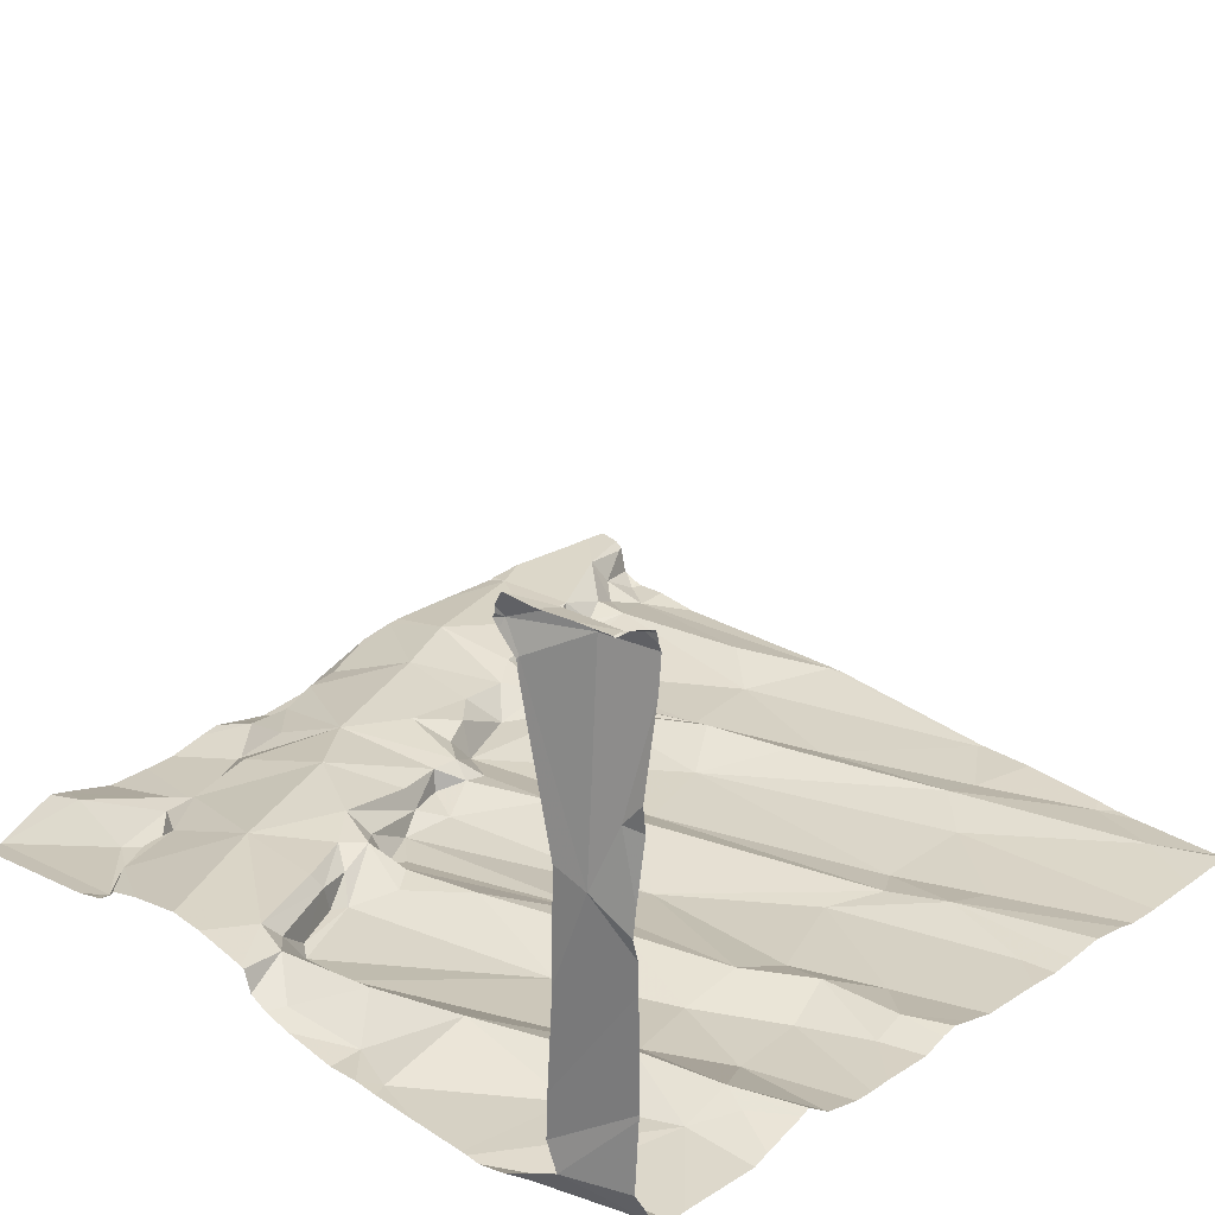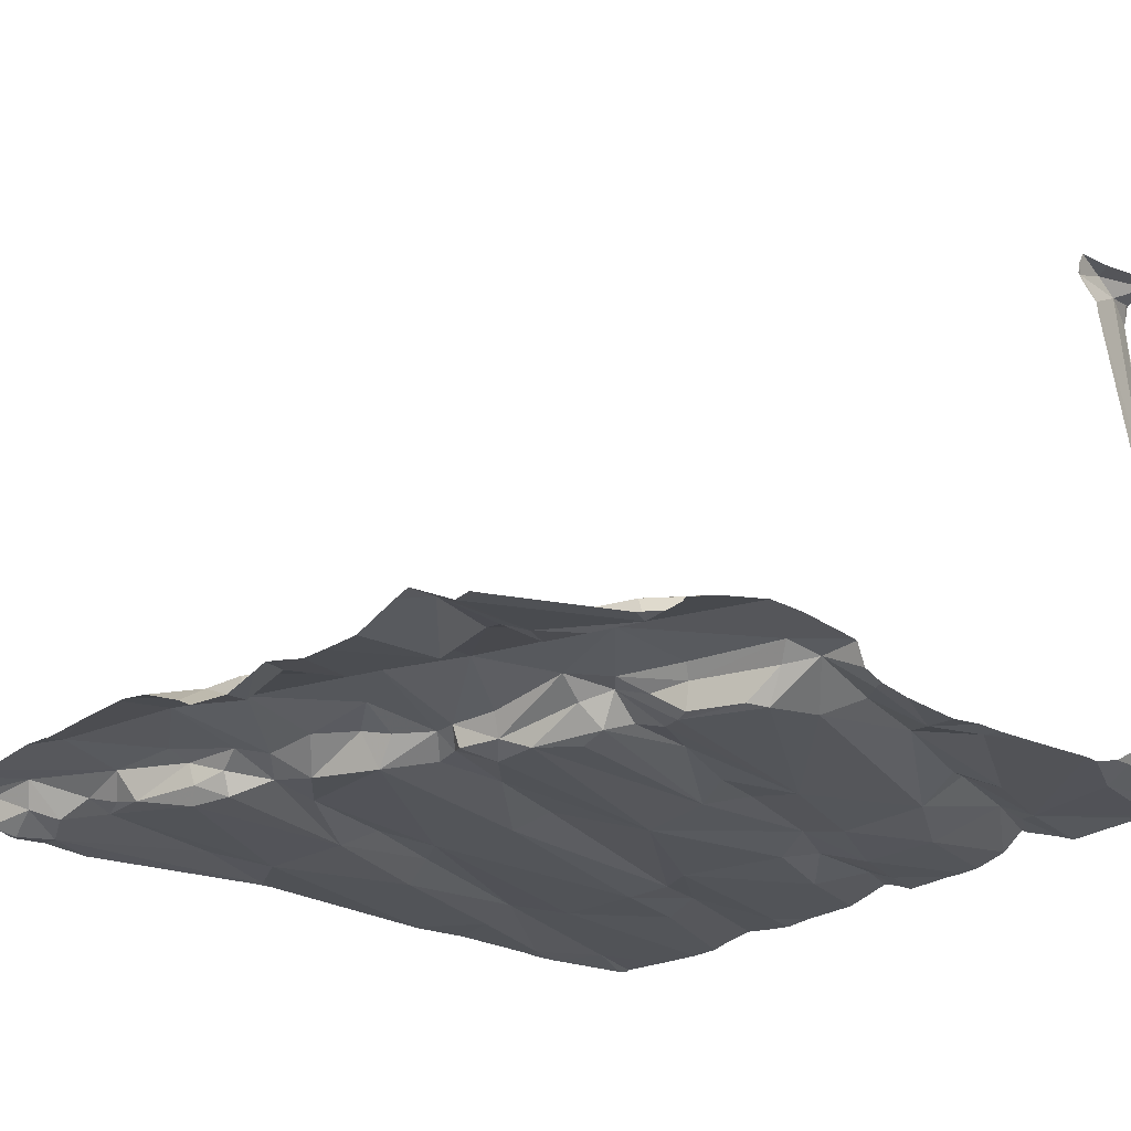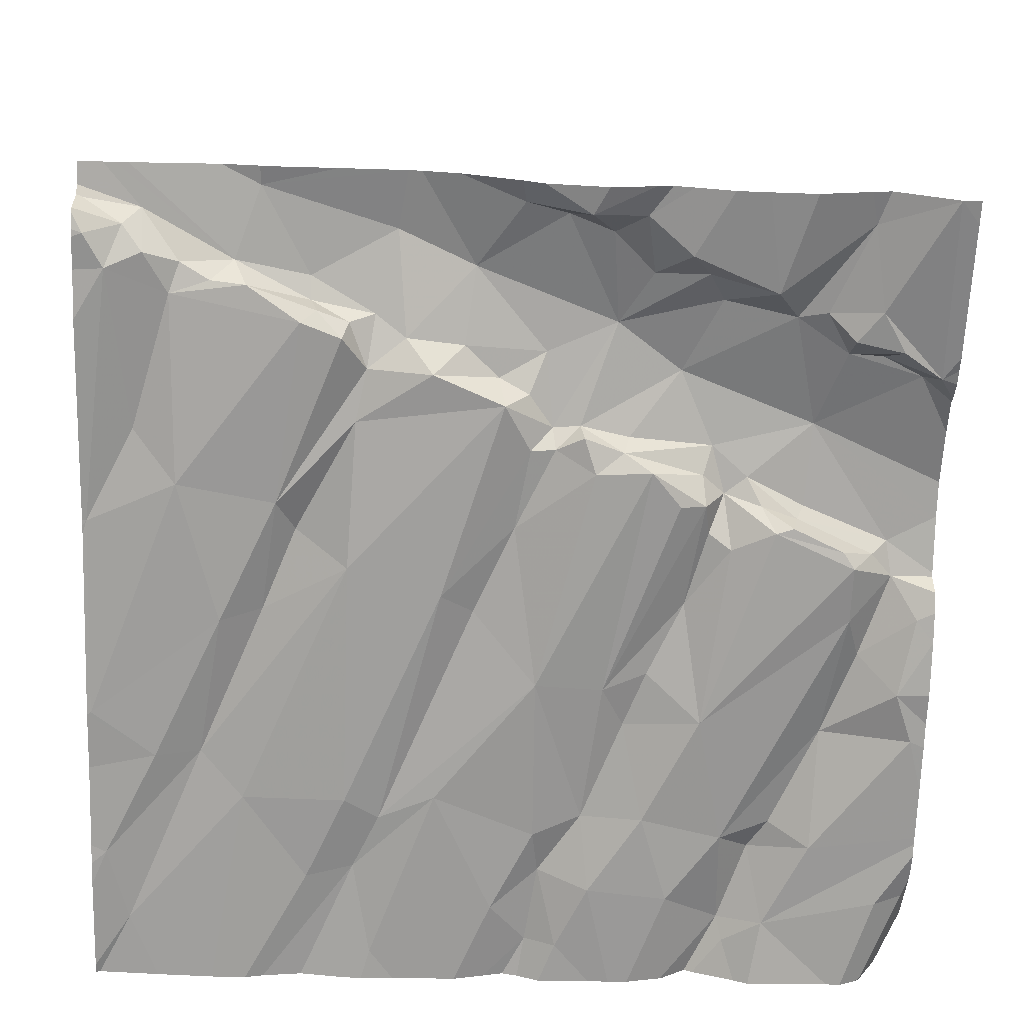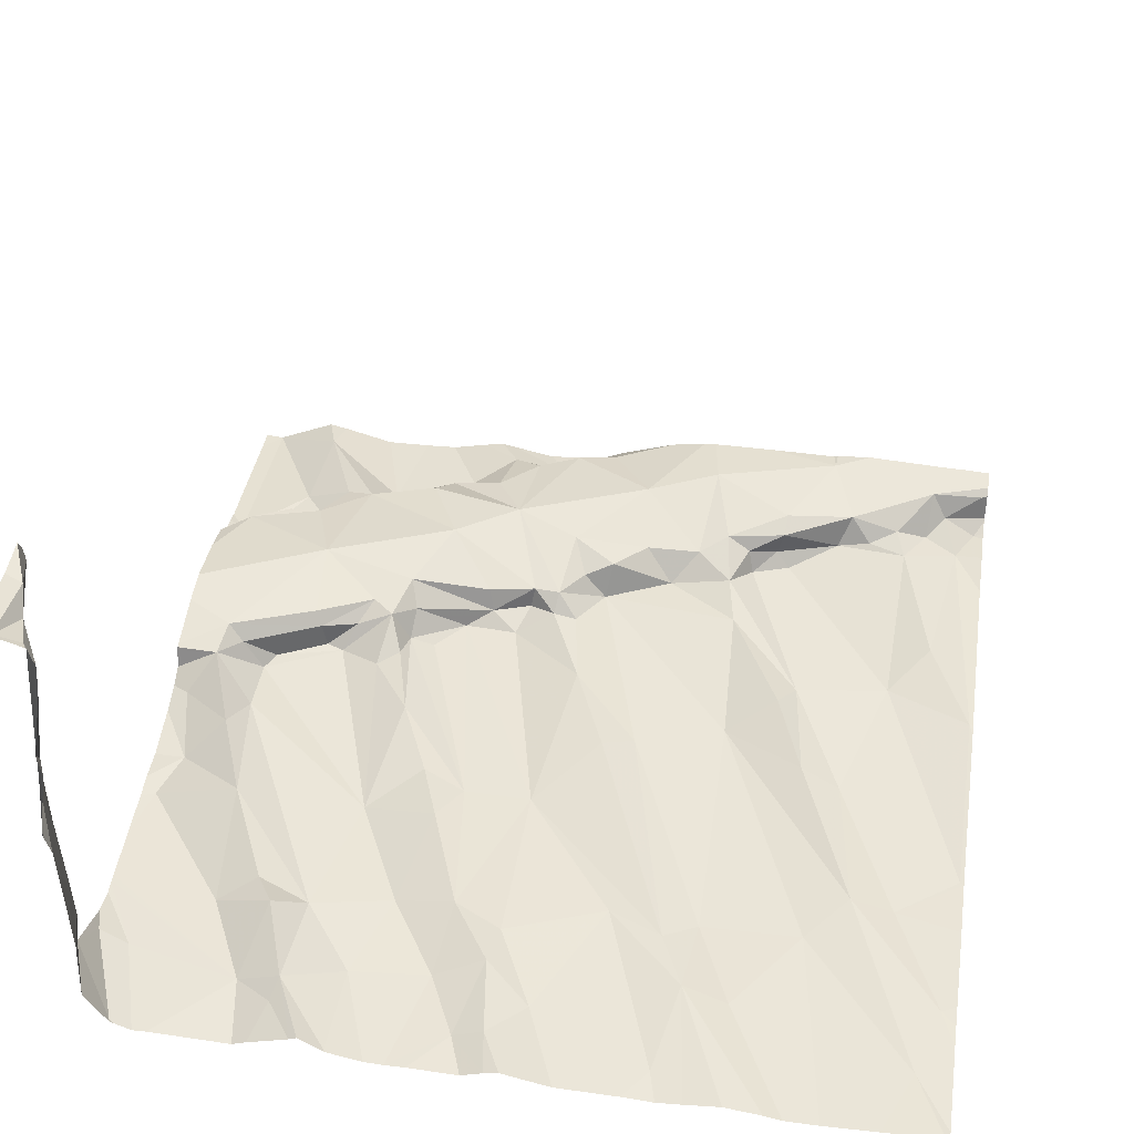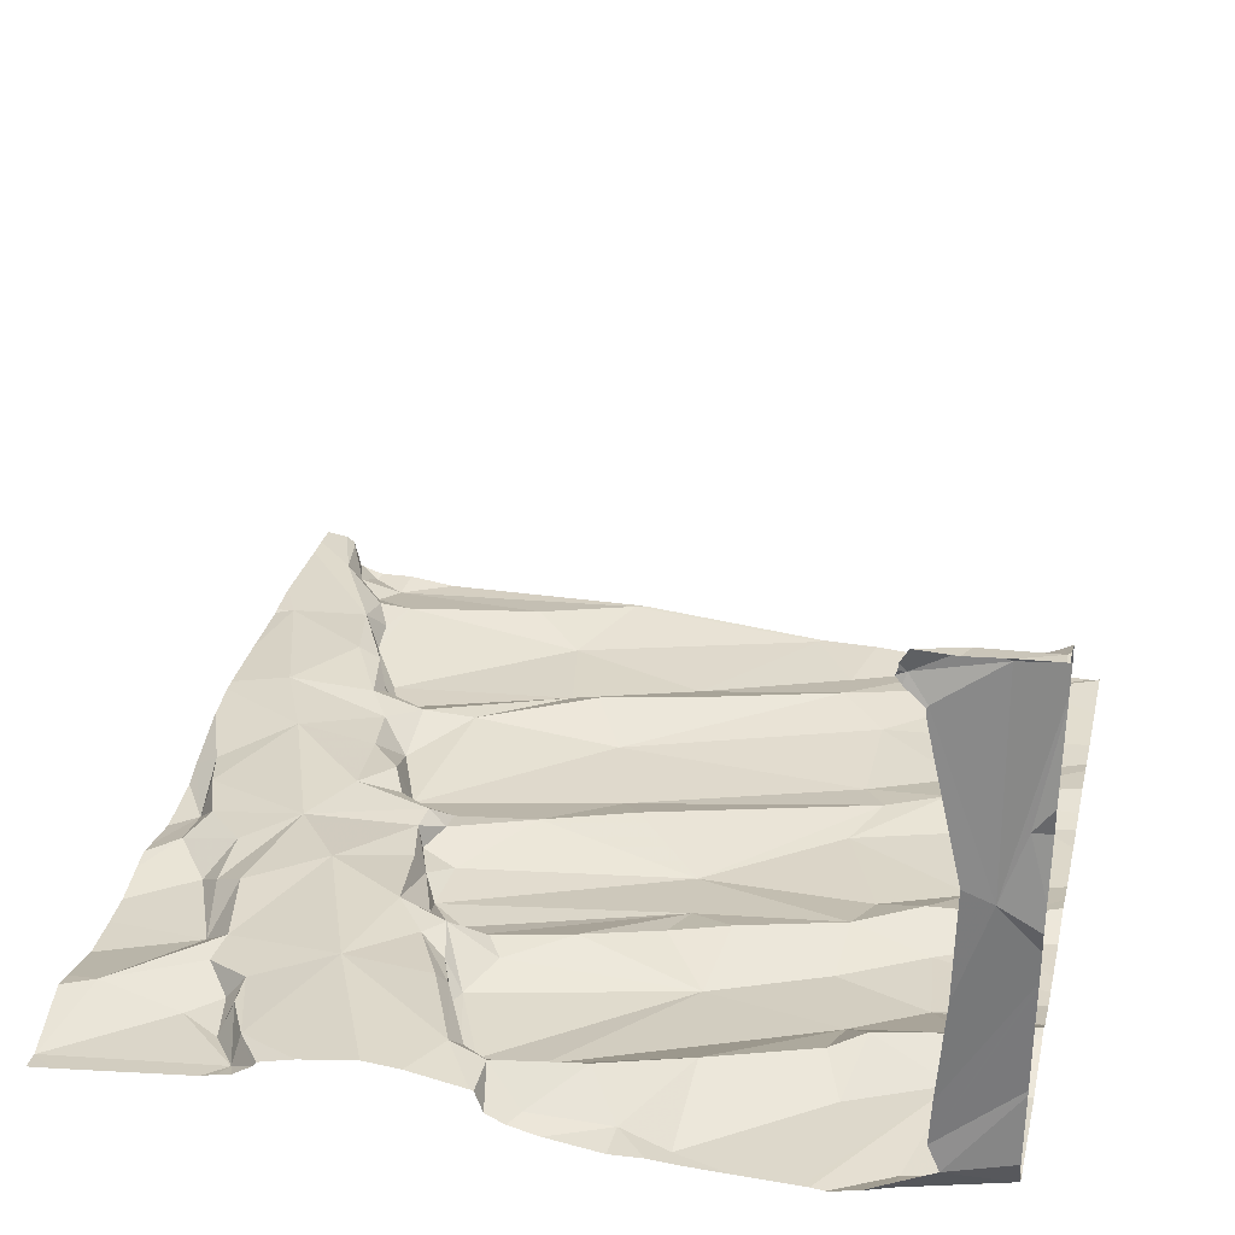
<metadata>
{"format":"obj","ext":"obj","renderer":"f3d","projection":"perspective","resolution":1024,"background":"white","views":[{"elev":26.5,"azim":-45.5,"up":"+Z"},{"elev":-21.7,"azim":-128.2,"up":"+Z"},{"elev":-68.5,"azim":178.3,"up":"+Z"},{"elev":44.8,"azim":8.5,"up":"+Z"},{"elev":31.7,"azim":-77.0,"up":"+Z"}]}
</metadata>
<code>
v -146.3 264.3 502.3
v -146.2 266.2 501.1
v -144.4 265.4 501.1
v -146.2 266.2 501.1
v -145.3 266.2 501.2
v -145.5 266.2 501.1
v -145.1 266.2 501.2
v -145.4 266.2 501.2
v -145.7 264.3 501.1
v -145.1 266.2 501.2
v -145.2 266.2 501.2
v -145.7 266.2 501.2
v -145.6 266.2 501.2
v -144.8 264.3 501.1
v -145.7 264.3 501.1
v -145.8 266.2 501.1
v -145 264.6 501.1
v -145 264.4 501.1
v -146.2 264.3 501.1
v -146.3 264.5 501.2
v -146.3 264.6 501.1
v -144.4 266.1 501.1
v -146.1 266.2 501.2
v -144.4 266.2 501.2
v -144.7 266.2 501.3
v -145.9 264.5 501.1
v -145.9 264.4 501.1
v -146 264.7 501.2
v -145.8 264.7 501.1
v -145.9 264.7 501.2
v -146.1 265.2 501.2
v -146.2 265.1 501.1
v -145.8 264.5 501.2
v -146.2 264.4 502.3
v -146.2 264.4 502.3
v -146 264.7 501.1
v -144.4 264.4 501.1
v -146.3 265 501.1
v -144.9 266.2 501.2
v -146.3 264.5 502.3
v -144.4 266.2 501.2
v -144.4 266.2 501.2
v -144.8 266.2 501.2
v -144.8 266.2 501.2
v -146.2 264.4 501.9
v -144.4 266.2 501.2
v -146.3 264.6 502.3
v -146.3 264.6 502.2
v -144.5 266.2 501.2
v -144.4 266.2 501.2
v -146.3 264.4 501.8
v -144.4 266.1 501.1
v -146.1 266.2 501.2
v -146.2 266.2 501.1
v -146.1 265 501.2
v -144.4 266 501.1
v -144.4 266.2 501.2
v -144.5 266.2 501.2
v -146.2 264.6 501.1
v -145.7 266.2 501.2
v -146.1 265.3 501.2
v -145.8 265 501.1
v -144.4 264.7 501.1
v -146.2 265.3 501.2
v -146.3 265.3 501.2
v -145.2 264.8 501.1
v -145.3 264.5 501.1
v -145.4 264.7 501.1
v -145.7 264.6 501.1
v -145.6 265.1 501.2
v -145.5 265.1 501.1
v -145.6 265 501.2
v -145.5 264.8 501.1
v -145.5 264.4 501.1
v -145.4 264.4 501.1
v -145.5 264.6 501.1
v -145.4 264.6 501.1
v -145.7 264.8 501.1
v -145.4 265.1 501.1
v -145 264.8 501.1
v -145 264.8 501.1
v -145.2 265.3 501.1
v -145.3 265.3 501.2
v -144.4 264.7 501.1
v -145.7 264.3 501.1
v -144.5 264.5 501.1
v -145 265.4 501.1
v -144.6 264.9 501.1
v -144.8 265.3 501.1
v -144.7 265.2 501.1
v -144.9 264.6 501.1
v -146.3 264.3 502.3
v -144.4 265 501.1
v -144.9 264.3 501.1
v -144.5 264.9 501.1
v -144.7 264.8 501.1
v -146 265.5 501.2
v -145.9 265.5 501.2
v -146 265.5 501.2
v -146.2 265.8 501.2
v -146.1 265.9 501.2
v -146.1 265.9 501.2
v -146.1 266.2 501.2
v -146.2 266.2 501.1
v -145.9 266 501.2
v -146.3 265.8 501.2
v -145.8 265.4 501.2
v -145.9 265.5 501.1
v -145.8 265.5 501.2
v -145.7 265.8 501.3
v -146 265.7 501.3
v -145.9 265.9 501.2
v -146 266 501.2
v -146.1 266 501.2
v -145.8 266 501.2
v -146.2 265.9 501.2
v -146.1 265.9 501.2
v -146.1 265.4 501.1
v -145.9 265.6 501.2
v -145.8 265.6 501.2
v -144.4 264.6 501.1
v -144.4 264.9 501.1
v -144.4 266.2 501.2
v -146.1 265.4 501.2
v -146.1 265.4 501.2
v -145.8 265.5 501.2
v -144.4 265 501.1
v -144.4 265 501.1
v -146 265.5 501.2
v -146.2 265.4 501.3
v -145.9 266.2 501.1
v -145.7 266.1 501.2
v -145.7 266 501.2
v -145.3 265.8 501.1
v -145.3 265.8 501.2
v -145.2 265.8 501.1
v -145.6 265.6 501.1
v -145.5 265.6 501.1
v -145.6 265.6 501.2
v -145 265.7 501.2
v -145.3 265.5 501.2
v -145.4 265.6 501.2
v -145.1 265.9 501.2
v -145 265.9 501.2
v -145 265.8 501.2
v -145.8 265.6 501.2
v -145.4 265.6 501.2
v -145.7 265.3 501.2
v -145.6 266.2 501.2
v -145.6 266 501.2
v -145.4 266.2 501.2
v -145.5 266.1 501.2
v -145.5 266.2 501.2
v -145.3 266.2 501.2
v -145.2 266 501.3
v -145.6 265.9 501.3
v -145.1 266.1 501.3
v -145.4 265.8 501.2
v -145.2 265.9 501.2
v -145.4 265.8 501.2
v -145.8 265.5 501.2
v -145.7 265.5 501.1
v -145.6 265.7 501.2
v -145.4 265.7 501.2
v -145.5 265.7 501.2
v -145.5 265.7 501.2
v -144.9 265.4 501.2
v -144.8 265.5 501.1
v -145 265.9 501.1
v -145 265.9 501.2
v -144.9 265.9 501.2
v -144.5 265.7 501.2
v -144.5 266 501.1
v -144.4 265.5 501.1
v -144.9 265.9 501.1
v -144.5 266.1 501.2
v -144.5 266.1 501.2
v -144.5 266.1 501.2
v -145 264.3 501.1
v -144.4 266.1 501.1
v -144.6 266 501.2
v -144.7 266 501.2
v -144.7 266 501.2
v -144.8 266.2 501.3
v -144.6 266 501.2
v -146.2 264.3 501.6
v -144.9 264.3 501.1
v -144.9 266 501.2
v -144.7 266 501.2
v -144.9 266 501.2
v -144.4 266.2 501.2
v -145.9 264.3 501.1
v -145.9 264.3 501.1
v -144.6 265.6 501.1
v -146.2 264.3 502.3
v -146.3 264.3 502.3
v -144.4 264.6 501.1
v -146 266.2 501.1
v -144.7 266.2 501.3
v -146.3 264.5 501.3
v -146.3 264.5 501.4
v -146.3 264.8 501.1
v -146.3 264.7 501.1
v -146.3 264.3 502.3
v -146.3 264.4 502.3
v -146.3 264.5 502.3
v -146.3 264.6 502.3
v -146.3 264.6 502.3
v -146.3 264.6 502.3
v -146.3 264.6 502.3
v -146.3 264.6 502.2
v -146.3 264.6 502.2
v -146.3 264.5 501.8
v -146.3 264.5 501.6
v -146.3 264.6 502.2
v -146.3 264.5 501.2
v -146.3 265 501.1
v -146.3 265.1 501.1
v -146.3 265 501.1
v -146.3 264.7 501.1
v -146.3 264.7 501.1
v -146.3 264.6 501.2
v -146.3 264.6 501.1
v -146.3 265.2 501.1
v -146.3 265.9 501.2
v -146.3 265.8 501.2
v -146.3 265.3 501.2
v -146.3 265.3 501.2
v -146.3 265.3 501.2
v -146.3 265.8 501.2
v -146.3 265.8 501.2
v -146.3 265.8 501.2
v -146.3 265.3 501.2
v -146.3 265.5 501.3
v -146.3 265.7 501.2
v -146.3 265.6 501.3
v -146.3 266.2 501.1
v -144.4 265.5 501.1
v -144.4 265.9 501.1
v -144.4 265.4 501.1
v -146.2 264.3 502
v -146.2 264.3 501.9
v -146.2 264.3 502.3
v -146.2 264.3 502.3
v -146.2 264.3 502.3
v -146.2 264.3 502.2
v -146.2 264.3 502.2
v -146.2 264.3 501.4
v -146.2 264.3 501.2
v -146.2 264.3 501.7
v -146.2 264.3 501.7
v -146.2 264.3 501.8
v -146.2 264.3 501.1
v -146.2 264.3 501.1
v -146.1 264.3 501.1
v -145.8 264.3 501.1
v -146.1 264.3 501.1
v -146.2 264.3 501.1
v -145.6 264.3 501.1
v -145.7 264.3 501.1
v -145.4 264.3 501.1
v -145.4 264.3 501.1
v -145.8 264.3 501.2
v -145.3 264.3 501.1
v -145.3 264.3 501.1
v -145.1 264.3 501.1
v -145.2 264.3 501.1
v -145.6 264.3 501.1
v -145.5 264.3 501.1
v -144.4 264.3 501.1
v -144.5 264.3 501.1
v -144.7 264.3 501.1
v -144.7 264.3 501.1
v -146.3 264.3 502.3
v -146.3 264.3 502.3
v -146.2 264.3 501.4
v -146.2 264.3 501.6
v -146.3 264.3 502.3
v -144.4 264.3 501.1
v -146.2 266.2 501.1
v -146.3 266.2 501.1
f 187 18 179
f 20 19 21
f 27 26 192
f 29 28 30
f 29 30 33
f 26 33 30
f 1 35 34
f 36 38 202
f 35 1 196
f 34 40 1
f 252 45 242
f 205 40 206
f 251 51 45
f 48 47 34
f 34 35 243
f 40 34 47
f 250 51 251
f 40 47 209
f 211 48 212
f 249 20 248
f 48 34 51
f 48 51 213
f 246 51 247
f 200 20 216
f 251 45 252
f 19 20 249
f 55 28 29
f 248 20 200
f 247 51 245
f 59 19 254
f 26 59 255
f 59 21 19
f 27 33 26
f 26 36 203
f 59 26 220
f 55 36 28
f 36 55 38
f 216 21 222
f 61 55 29
f 36 26 30
f 30 28 36
f 62 61 29
f 38 32 217
f 32 38 55
f 281 237 4
f 246 45 51
f 31 55 61
f 61 64 31
f 55 31 32
f 32 31 65
f 186 51 250
f 51 34 245
f 21 59 221
f 66 68 67
f 69 9 85
f 72 73 71
f 261 74 262
f 62 72 70
f 77 76 74
f 33 9 69
f 260 33 263
f 33 27 256
f 72 62 78
f 79 66 80
f 78 29 69
f 76 78 69
f 33 69 29
f 29 78 62
f 71 70 72
f 77 67 68
f 80 81 82
f 82 83 80
f 80 83 79
f 75 77 74
f 280 104 2
f 66 67 18
f 75 67 77
f 73 78 76
f 67 75 265
f 74 76 268
f 76 69 259
f 123 178 24
f 68 73 77
f 77 73 76
f 73 72 78
f 79 71 73
f 66 79 68
f 266 67 267
f 73 68 79
f 80 66 17
f 18 17 66
f 49 183 178
f 43 184 25
f 87 82 81
f 89 87 88
f 90 89 88
f 95 93 90
f 95 90 88
f 245 34 243
f 95 84 63
f 271 96 272
f 121 86 37
f 244 35 195
f 272 91 273
f 91 17 14
f 88 96 86
f 127 95 122
f 95 88 84
f 88 86 84
f 81 80 17
f 17 91 81
f 96 88 87
f 81 96 87
f 96 81 91
f 98 97 99
f 101 100 102
f 23 105 198
f 106 100 101
f 108 107 109
f 111 110 112
f 103 113 112
f 114 113 103
f 105 103 112
f 105 112 115
f 117 116 102
f 101 102 116
f 62 108 118
f 111 119 120
f 106 116 114
f 114 104 106
f 64 65 31
f 44 184 43
f 125 124 118
f 65 64 228
f 99 97 125
f 98 119 97
f 62 107 108
f 107 126 109
f 119 129 97
f 108 99 125
f 224 65 229
f 61 62 118
f 99 108 98
f 114 116 117
f 102 112 113
f 102 113 117
f 125 97 124
f 130 124 97
f 97 129 130
f 111 129 119
f 101 116 106
f 64 124 130
f 100 106 230
f 130 129 111
f 227 130 233
f 240 174 3
f 109 119 98
f 98 108 109
f 112 102 111
f 111 100 235
f 102 100 111
f 115 112 110
f 105 132 16
f 103 104 114
f 225 104 237
f 64 118 124
f 125 118 108
f 61 118 64
f 113 114 117
f 243 35 244
f 234 111 236
f 105 115 133
f 135 134 136
f 79 138 137
f 137 138 139
f 136 134 140
f 141 82 142
f 144 143 145
f 136 145 143
f 109 146 120
f 142 147 141
f 148 70 71
f 134 142 82
f 149 132 150
f 153 152 151
f 105 133 132
f 155 154 151
f 133 115 156
f 157 155 143
f 156 158 155
f 150 152 149
f 159 155 158
f 135 158 160
f 156 155 151
f 135 159 158
f 157 143 144
f 154 155 7
f 151 154 153
f 115 110 156
f 150 156 152
f 152 153 149
f 120 146 139
f 7 157 10
f 156 150 133
f 153 154 5
f 143 155 159
f 152 156 151
f 16 149 60
f 132 133 150
f 162 161 71
f 62 70 148
f 107 148 126
f 148 107 62
f 148 71 161
f 109 126 161
f 139 163 120
f 164 158 156
f 137 139 146
f 146 161 137
f 110 111 120
f 146 109 161
f 161 162 137
f 120 119 109
f 137 162 71
f 110 120 163
f 164 147 142
f 140 145 136
f 159 135 136
f 164 165 147
f 165 166 147
f 166 139 138
f 165 164 156
f 136 143 159
f 135 160 134
f 134 160 164
f 79 83 141
f 156 110 165
f 164 160 158
f 139 166 165
f 165 163 139
f 141 147 138
f 87 140 134
f 142 134 164
f 83 82 141
f 141 138 79
f 71 79 137
f 161 126 148
f 110 163 165
f 147 166 138
f 82 87 134
f 140 167 168
f 145 140 168
f 170 169 171
f 173 172 174
f 175 171 169
f 176 178 177
f 22 173 56
f 178 181 177
f 185 177 181
f 39 184 44
f 173 176 177
f 188 171 182
f 182 183 188
f 188 190 144
f 144 170 188
f 182 175 185
f 183 189 181
f 183 182 189
f 185 181 189
f 185 189 182
f 190 188 183
f 182 171 175
f 178 176 191
f 173 180 176
f 242 45 241
f 241 45 246
f 178 183 181
f 170 171 188
f 157 144 190
f 157 190 184
f 178 191 41
f 50 176 46
f 49 178 123
f 145 170 144
f 145 169 170
f 87 167 140
f 194 93 174
f 194 168 90
f 89 168 167
f 174 93 128
f 145 168 169
f 194 172 185
f 185 175 194
f 173 174 238
f 175 169 168
f 173 185 172
f 90 93 194
f 89 90 168
f 174 172 194
f 168 194 175
f 87 89 167
f 195 35 196
f 176 180 57
f 177 185 173
f 183 184 190
f 104 103 53
f 239 173 238
f 149 153 13
f 199 183 58
f 10 184 39
f 196 1 92
f 25 184 199
f 238 174 240
f 275 204 278
f 248 200 276
f 200 201 186
f 12 149 13
f 3 174 128
f 202 38 219
f 203 36 202
f 193 27 192
f 204 1 205
f 178 42 24
f 205 1 40
f 192 26 257
f 206 40 210
f 46 176 57
f 207 47 211
f 208 47 207
f 209 47 208
f 186 201 51
f 42 178 41
f 210 40 209
f 211 47 48
f 13 153 6
f 41 191 50
f 212 48 215
f 213 51 214
f 50 191 176
f 179 18 266
f 214 51 201
f 52 180 22
f 215 48 213
f 216 20 21
f 217 32 218
f 6 153 8
f 57 180 52
f 218 32 224
f 56 173 239
f 219 38 217
f 220 26 203
f 187 17 18
f 221 59 220
f 94 17 187
f 22 180 173
f 222 21 223
f 37 86 270
f 223 21 221
f 2 104 54
f 224 32 65
f 225 106 104
f 226 106 225
f 122 95 63
f 14 17 94
f 227 64 130
f 228 64 227
f 63 84 197
f 229 65 228
f 127 93 95
f 230 106 231
f 15 9 260
f 231 106 226
f 232 100 230
f 128 93 127
f 4 104 280
f 233 130 234
f 85 9 15
f 234 130 111
f 235 100 232
f 236 111 235
f 121 84 86
f 54 104 53
f 237 104 4
f 92 1 274
f 197 84 121
f 53 103 23
f 253 19 249
f 254 19 258
f 255 59 254
f 58 183 49
f 256 27 193
f 60 149 12
f 257 26 255
f 258 19 253
f 259 69 85
f 8 153 5
f 5 154 11
f 260 9 33
f 261 75 74
f 10 157 184
f 262 74 269
f 263 33 256
f 264 75 261
f 265 75 264
f 11 154 7
f 7 155 157
f 266 18 67
f 267 67 265
f 268 76 259
f 269 74 268
f 131 105 16
f 270 86 271
f 16 132 149
f 271 86 96
f 198 105 131
f 272 96 91
f 273 91 14
f 274 1 275
f 275 1 204
f 23 103 105
f 276 200 277
f 277 200 186
f 199 184 183
f 279 37 270

</code>
